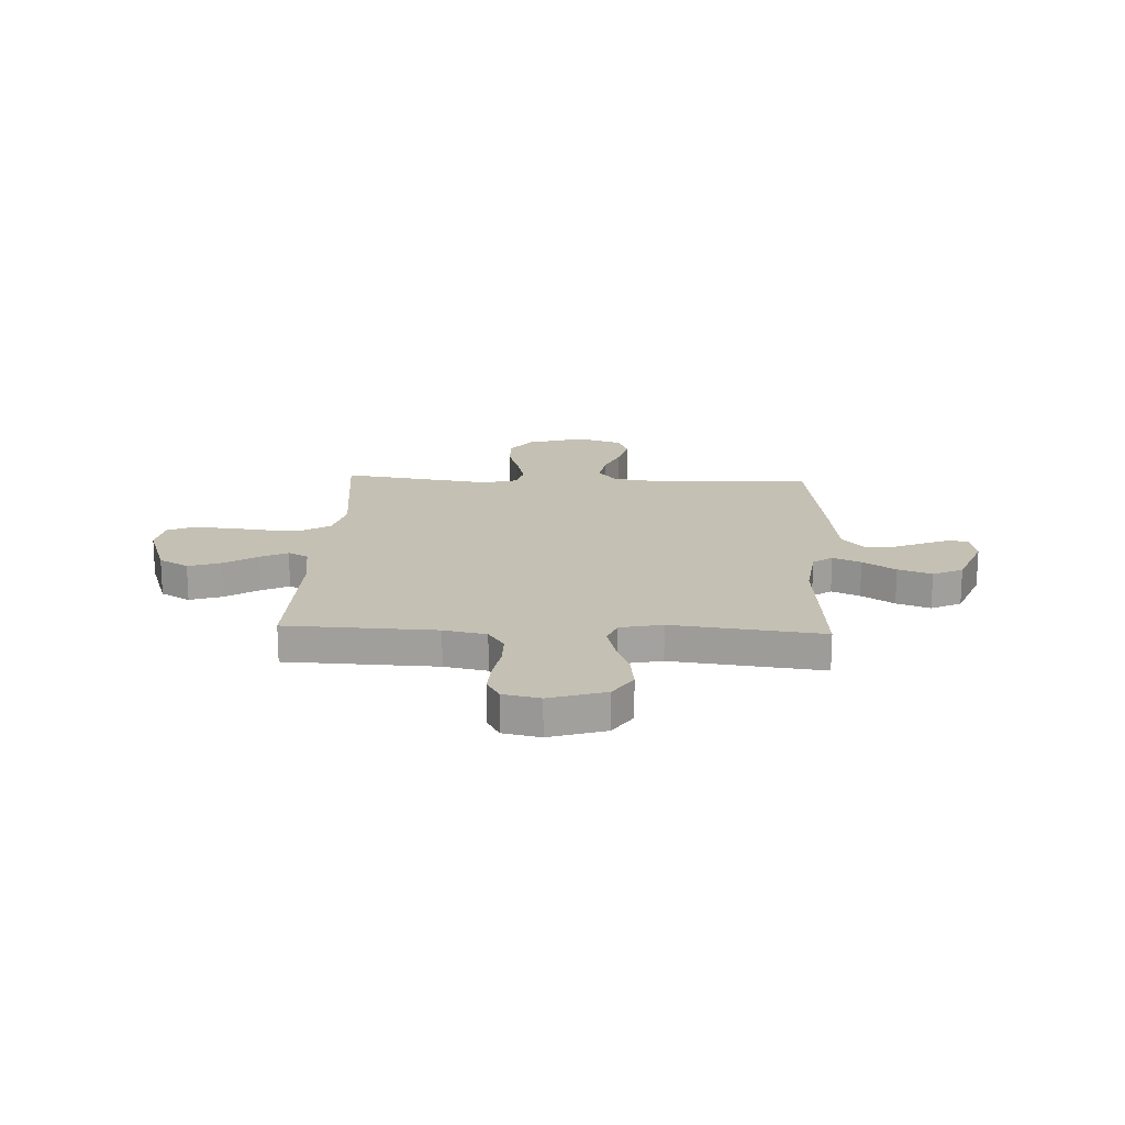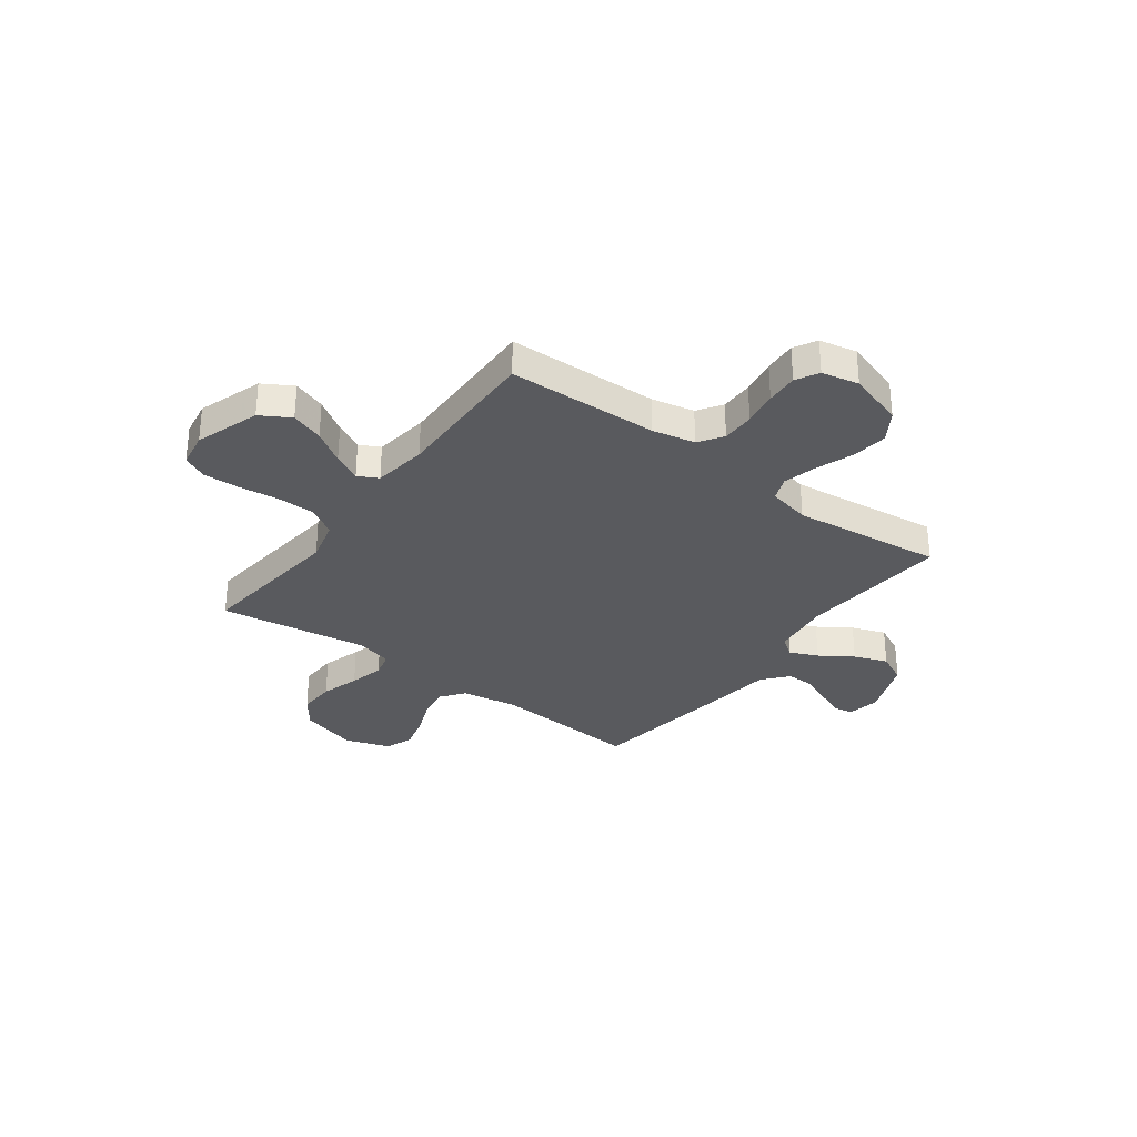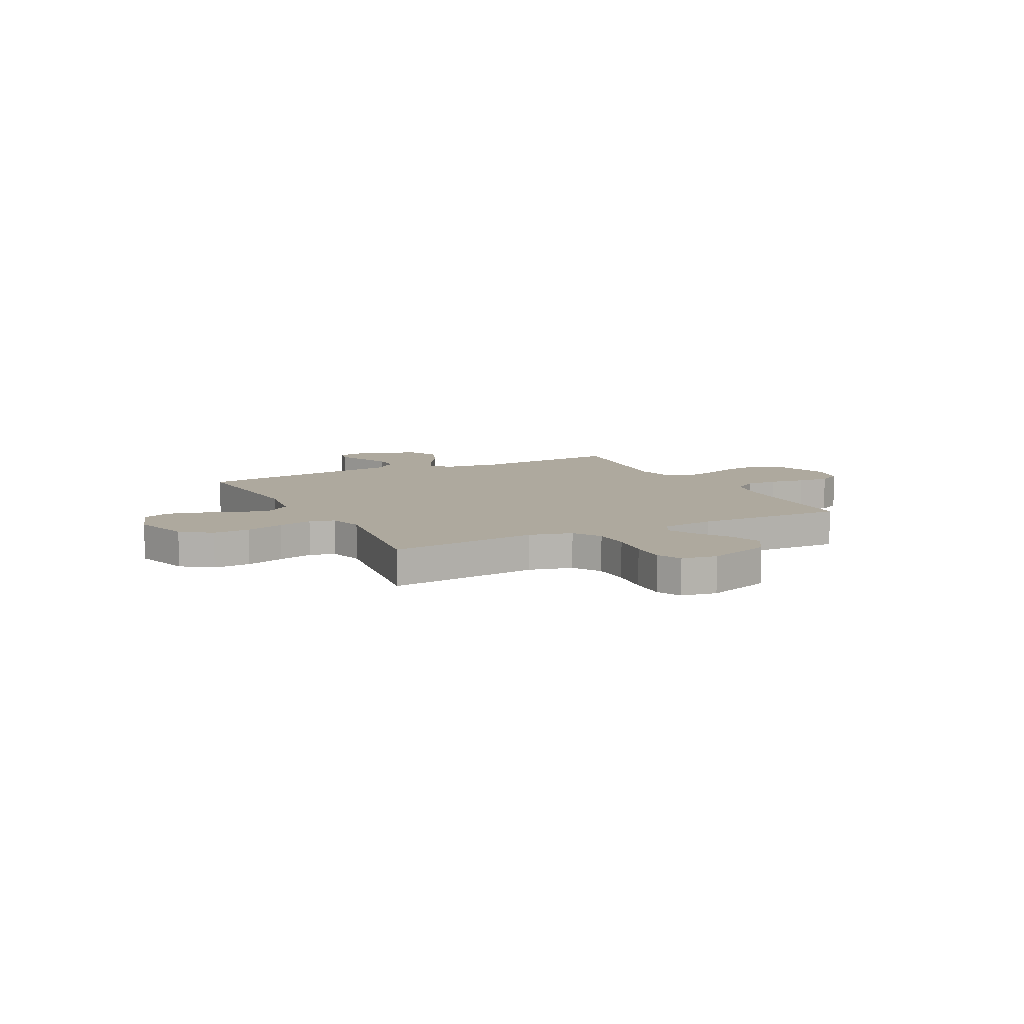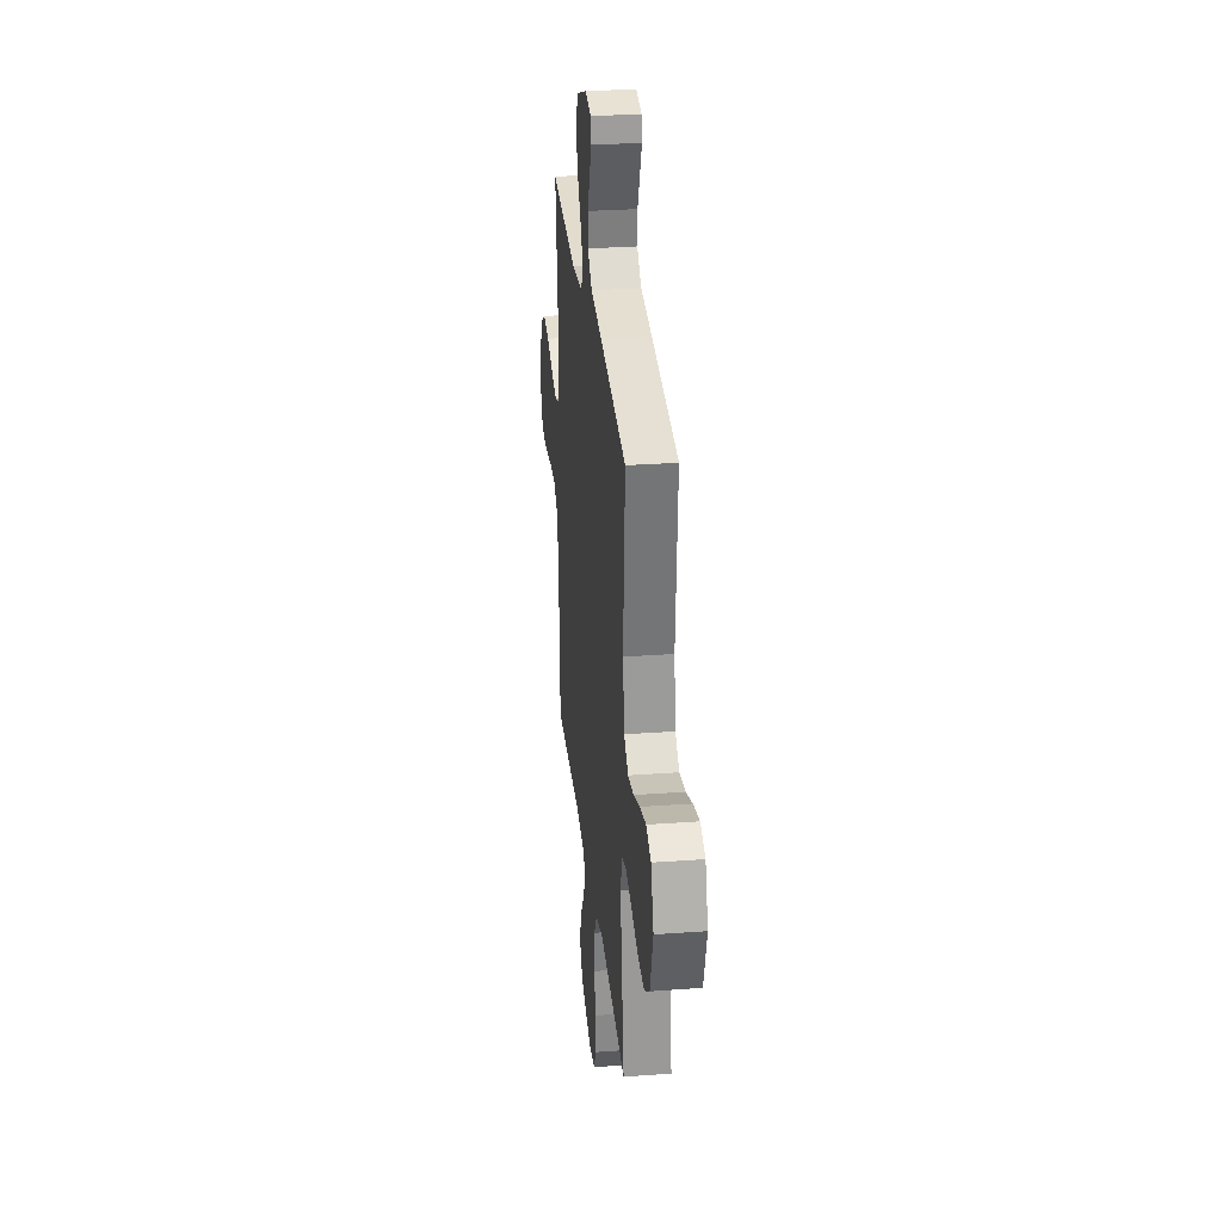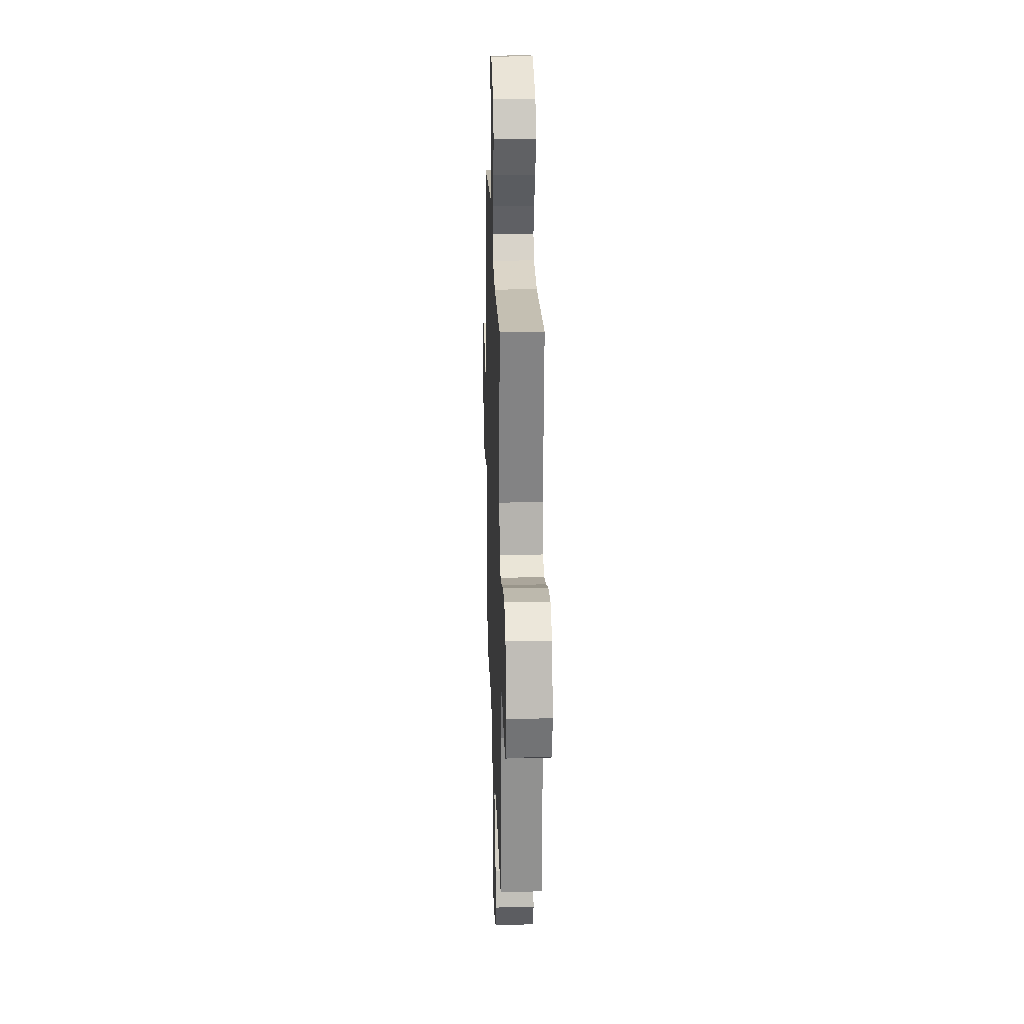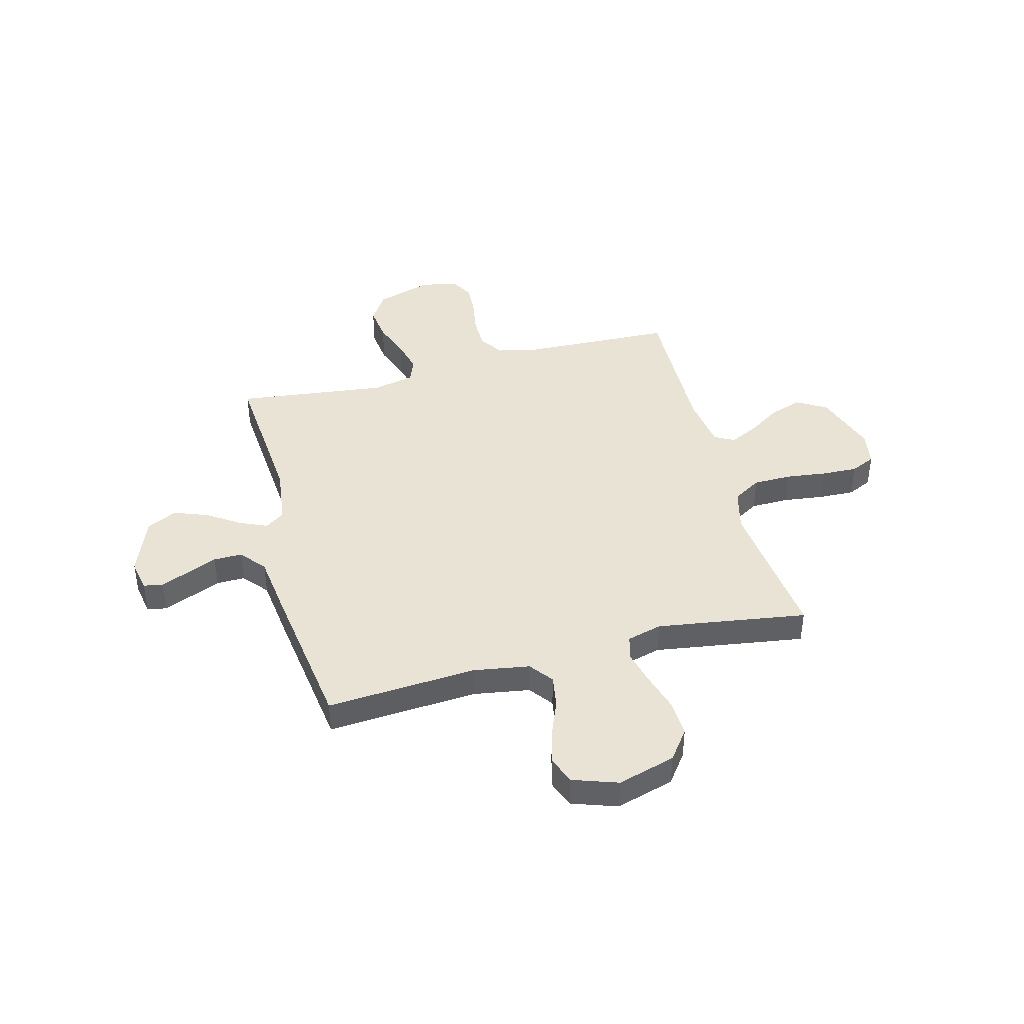
<metadata>
{"format":"obj","ext":"obj","renderer":"f3d","projection":"perspective","resolution":1024,"background":"white","views":[{"elev":18.0,"azim":-87.4,"up":"+Y"},{"elev":-31.7,"azim":-126.7,"up":"+Y"},{"elev":9.1,"azim":152.7,"up":"+Y"},{"elev":30.0,"azim":83.9,"up":"+Z"},{"elev":22.2,"azim":-91.8,"up":"+Z"},{"elev":42.0,"azim":75.3,"up":"+Y"}]}
</metadata>
<code>
v 0.5 0.07 0.5
v 0.479 0.07 0.2
v 0.497 0.07 0.088
v 0.544 0.07 0.052
v 0.609 0.07 0.063
v 0.681 0.07 0.092
v 0.751 0.07 0.111
v 0.806 0.07 0.09
v 0.837 0.07 0
v 0.803 0.07 -0.116
v 0.744 0.07 -0.16
v 0.67 0.07 -0.157
v 0.593 0.07 -0.134
v 0.524 0.07 -0.117
v 0.474 0.07 -0.13
v 0.455 0.07 -0.2
v 0.5 0.07 -0.5
v 0.2 0.07 -0.468
v 0.115 0.07 -0.49
v 0.081 0.07 -0.546
v 0.08 0.07 -0.622
v 0.09 0.07 -0.703
v 0.093 0.07 -0.775
v 0.07 0.07 -0.824
v 0 0.07 -0.836
v -0.128 0.07 -0.793
v -0.163 0.07 -0.734
v -0.141 0.07 -0.669
v -0.099 0.07 -0.604
v -0.071 0.07 -0.548
v -0.092 0.07 -0.508
v -0.2 0.07 -0.493
v -0.5 0.07 -0.5
v -0.511 0.07 -0.2
v -0.529 0.07 -0.115
v -0.577 0.07 -0.083
v -0.642 0.07 -0.083
v -0.712 0.07 -0.095
v -0.776 0.07 -0.099
v -0.821 0.07 -0.074
v -0.837 0.07 0
v -0.802 0.07 0.112
v -0.743 0.07 0.15
v -0.671 0.07 0.141
v -0.597 0.07 0.114
v -0.53 0.07 0.097
v -0.482 0.07 0.116
v -0.464 0.07 0.2
v -0.5 0.07 0.5
v -0.2 0.07 0.476
v -0.082 0.07 0.491
v -0.054 0.07 0.53
v -0.079 0.07 0.586
v -0.122 0.07 0.651
v -0.147 0.07 0.718
v -0.118 0.07 0.778
v 0 0.07 0.824
v 0.065 0.07 0.812
v 0.072 0.07 0.773
v 0.049 0.07 0.718
v 0.023 0.07 0.656
v 0.022 0.07 0.599
v 0.072 0.07 0.557
v 0.2 0.07 0.541
v 0.5 0 0.5
v 0.479 0 0.2
v 0.497 0 0.088
v 0.544 0 0.052
v 0.609 0 0.063
v 0.681 0 0.092
v 0.751 0 0.111
v 0.806 0 0.09
v 0.837 0 0
v 0.803 0 -0.116
v 0.744 0 -0.16
v 0.67 0 -0.157
v 0.593 0 -0.134
v 0.524 0 -0.117
v 0.474 0 -0.13
v 0.455 0 -0.2
v 0.5 0 -0.5
v 0.2 0 -0.468
v 0.115 0 -0.49
v 0.081 0 -0.546
v 0.08 0 -0.622
v 0.09 0 -0.703
v 0.093 0 -0.775
v 0.07 0 -0.824
v 0 0 -0.836
v -0.128 0 -0.793
v -0.163 0 -0.734
v -0.141 0 -0.669
v -0.099 0 -0.604
v -0.071 0 -0.548
v -0.092 0 -0.508
v -0.2 0 -0.493
v -0.5 0 -0.5
v -0.511 0 -0.2
v -0.529 0 -0.115
v -0.577 0 -0.083
v -0.642 0 -0.083
v -0.712 0 -0.095
v -0.776 0 -0.099
v -0.821 0 -0.074
v -0.837 0 0
v -0.802 0 0.112
v -0.743 0 0.15
v -0.671 0 0.141
v -0.597 0 0.114
v -0.53 0 0.097
v -0.482 0 0.116
v -0.464 0 0.2
v -0.5 0 0.5
v -0.2 0 0.476
v -0.082 0 0.491
v -0.054 0 0.53
v -0.079 0 0.586
v -0.122 0 0.651
v -0.147 0 0.718
v -0.118 0 0.778
v 0 0 0.824
v 0.065 0 0.812
v 0.072 0 0.773
v 0.049 0 0.718
v 0.023 0 0.656
v 0.022 0 0.599
v 0.072 0 0.557
v 0.2 0 0.541
f 63 64 1 2
f 62 63 2 3
f 59 60 61
f 58 59 61
f 57 58 61
f 56 57 61
f 55 56 61
f 54 55 61
f 53 54 61
f 52 53 61 62
f 51 52 62 3
f 48 49 50
f 51 3 4
f 50 51 4
f 48 50 4
f 47 48 4
f 43 44 45
f 42 43 45
f 41 42 45
f 40 41 45
f 39 40 45
f 38 39 45
f 37 38 45
f 36 37 45 46
f 46 47 4
f 36 46 4
f 35 36 4
f 32 33 34
f 34 35 4
f 32 34 4
f 31 32 4
f 27 28 29
f 26 27 29
f 25 26 29
f 24 25 29
f 23 24 29
f 22 23 29
f 21 22 29
f 20 21 29 30
f 19 20 30 31
f 16 17 18
f 18 19 31
f 16 18 31
f 15 16 31
f 11 12 13
f 10 11 13
f 9 10 13
f 8 9 13
f 7 8 13
f 6 7 13
f 5 6 13
f 5 13 14
f 15 31 4 5
f 5 14 15
f 66 65 128 127
f 67 66 127 126
f 125 124 123
f 125 123 122
f 125 122 121
f 125 121 120
f 125 120 119
f 125 119 118
f 125 118 117
f 126 125 117 116
f 67 126 116 115
f 114 113 112
f 68 67 115
f 68 115 114
f 68 114 112
f 68 112 111
f 109 108 107
f 109 107 106
f 109 106 105
f 109 105 104
f 109 104 103
f 109 103 102
f 109 102 101
f 110 109 101 100
f 68 111 110
f 68 110 100
f 68 100 99
f 98 97 96
f 68 99 98
f 68 98 96
f 68 96 95
f 93 92 91
f 93 91 90
f 93 90 89
f 93 89 88
f 93 88 87
f 93 87 86
f 93 86 85
f 94 93 85 84
f 95 94 84 83
f 82 81 80
f 95 83 82
f 95 82 80
f 95 80 79
f 77 76 75
f 77 75 74
f 77 74 73
f 77 73 72
f 77 72 71
f 77 71 70
f 77 70 69
f 78 77 69
f 69 68 95 79
f 79 78 69
f 1 65 66 2
f 2 66 67 3
f 3 67 68 4
f 4 68 69 5
f 5 69 70 6
f 6 70 71 7
f 7 71 72 8
f 8 72 73 9
f 9 73 74 10
f 10 74 75 11
f 11 75 76 12
f 12 76 77 13
f 13 77 78 14
f 14 78 79 15
f 15 79 80 16
f 16 80 81 17
f 17 81 82 18
f 18 82 83 19
f 19 83 84 20
f 20 84 85 21
f 21 85 86 22
f 22 86 87 23
f 23 87 88 24
f 24 88 89 25
f 25 89 90 26
f 26 90 91 27
f 27 91 92 28
f 28 92 93 29
f 29 93 94 30
f 30 94 95 31
f 31 95 96 32
f 32 96 97 33
f 33 97 98 34
f 34 98 99 35
f 35 99 100 36
f 36 100 101 37
f 37 101 102 38
f 38 102 103 39
f 39 103 104 40
f 40 104 105 41
f 41 105 106 42
f 42 106 107 43
f 43 107 108 44
f 44 108 109 45
f 45 109 110 46
f 46 110 111 47
f 47 111 112 48
f 48 112 113 49
f 49 113 114 50
f 50 114 115 51
f 51 115 116 52
f 52 116 117 53
f 53 117 118 54
f 54 118 119 55
f 55 119 120 56
f 56 120 121 57
f 57 121 122 58
f 58 122 123 59
f 59 123 124 60
f 60 124 125 61
f 61 125 126 62
f 62 126 127 63
f 63 127 128 64
f 64 128 65 1

</code>
